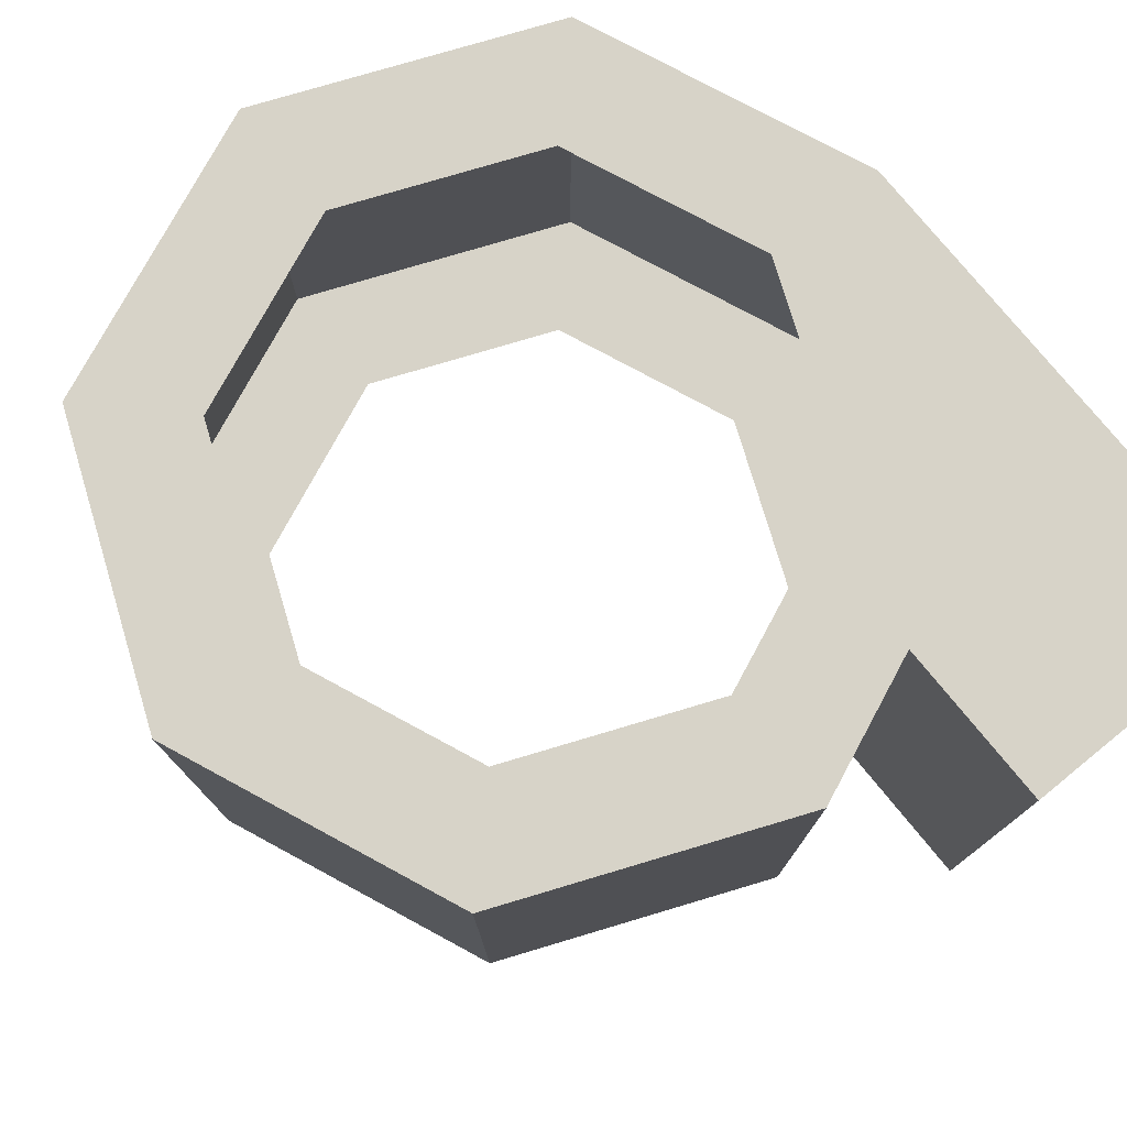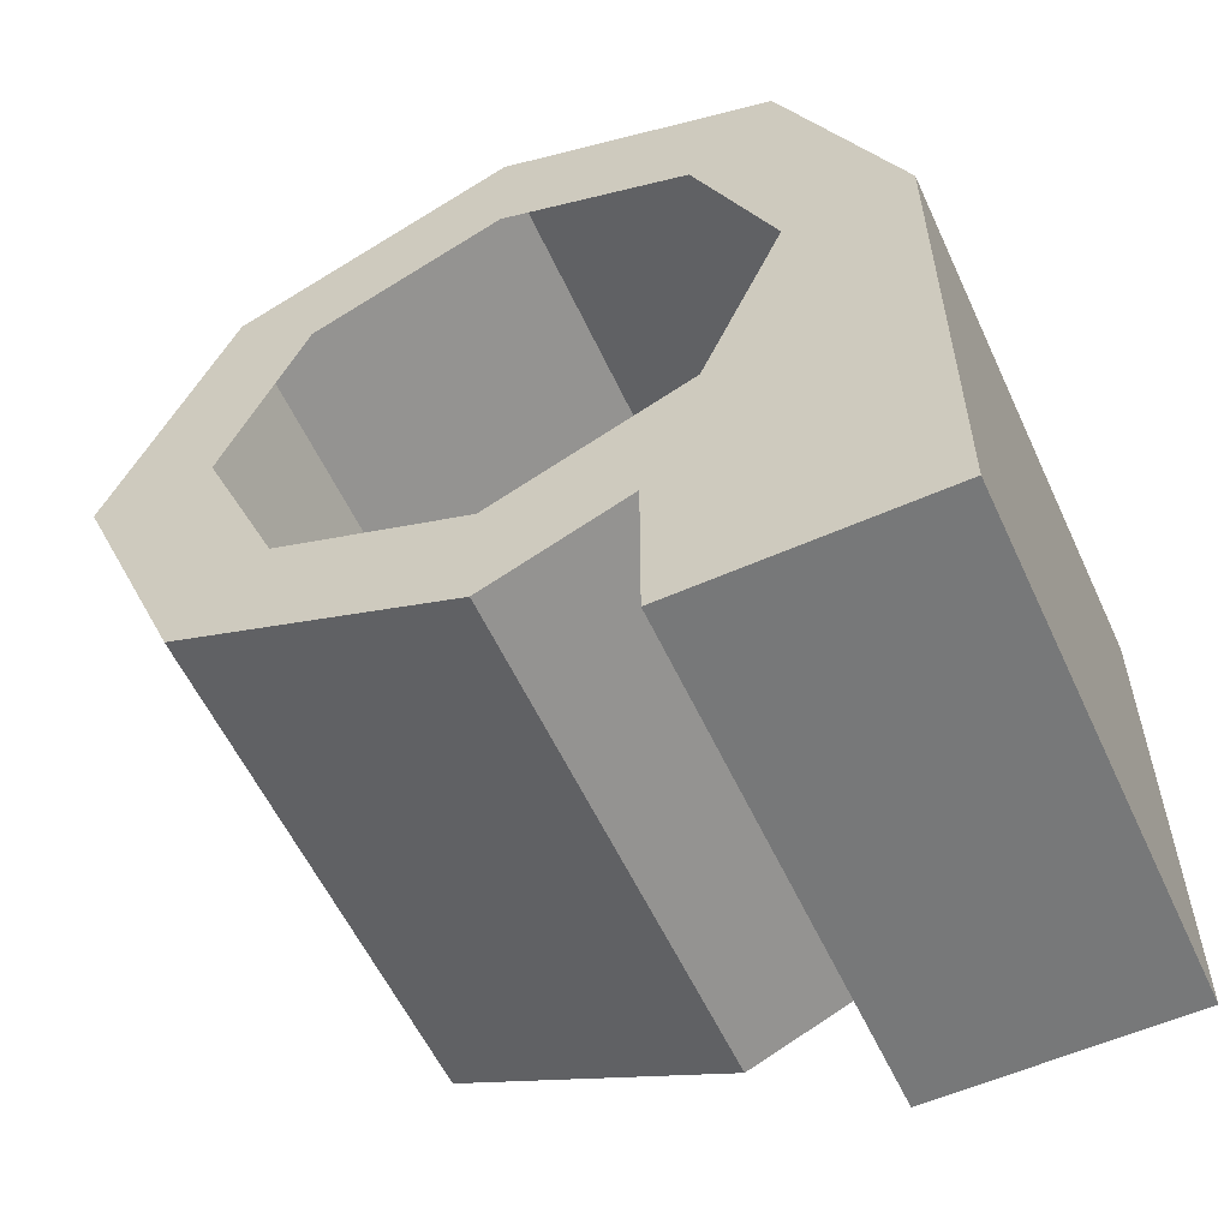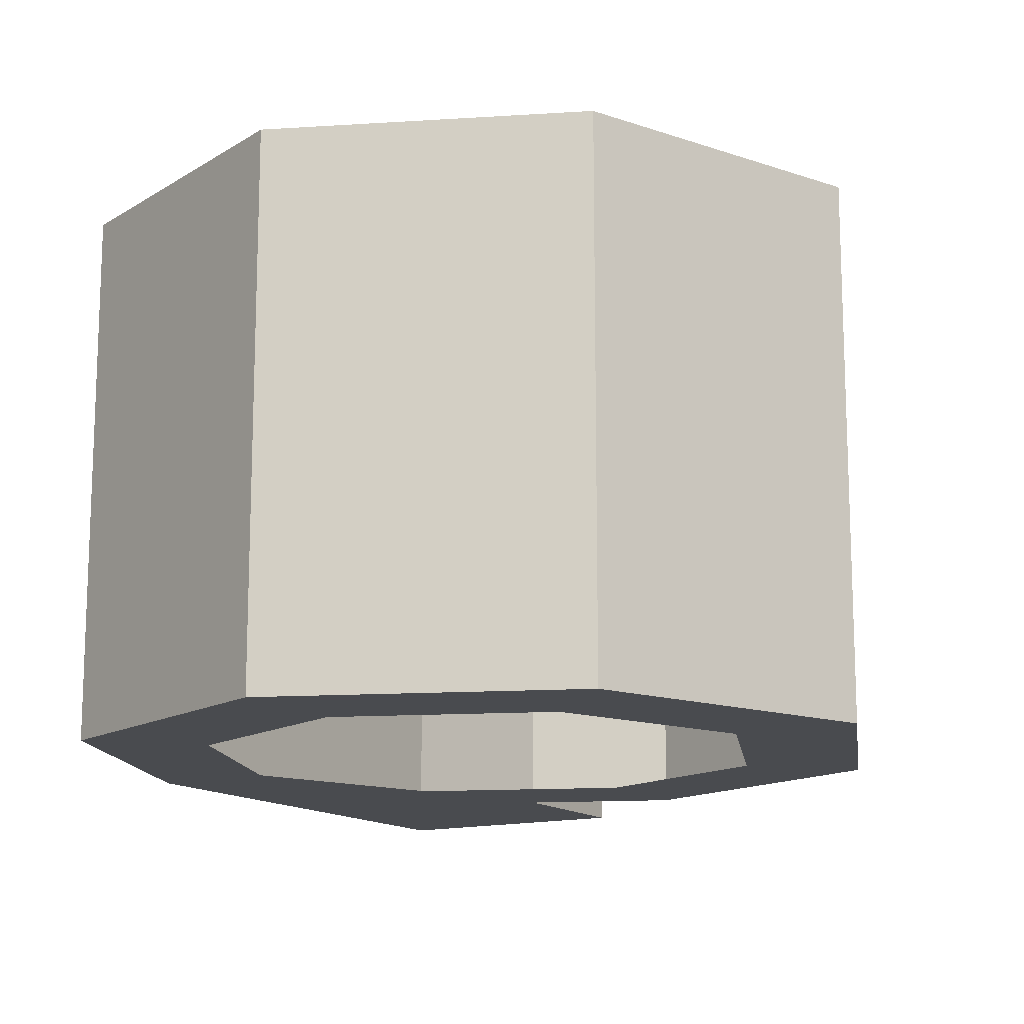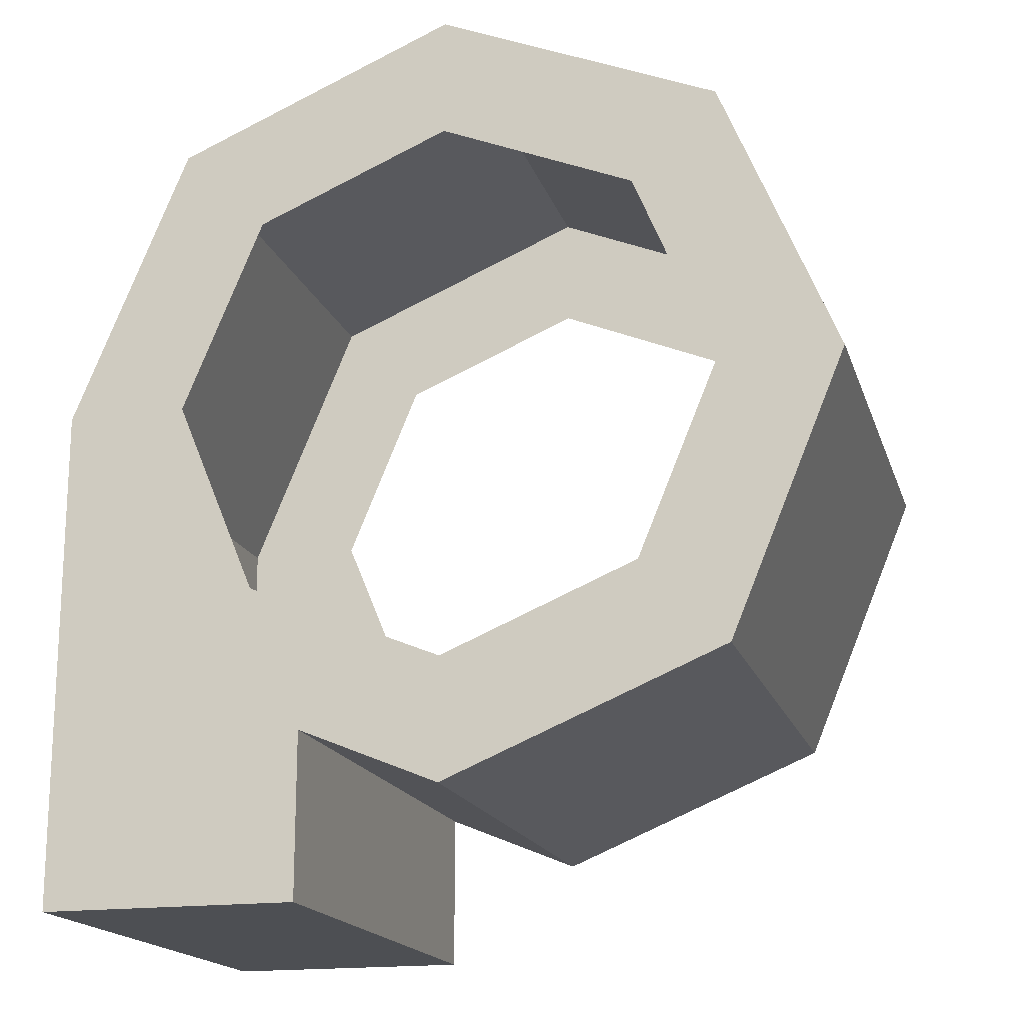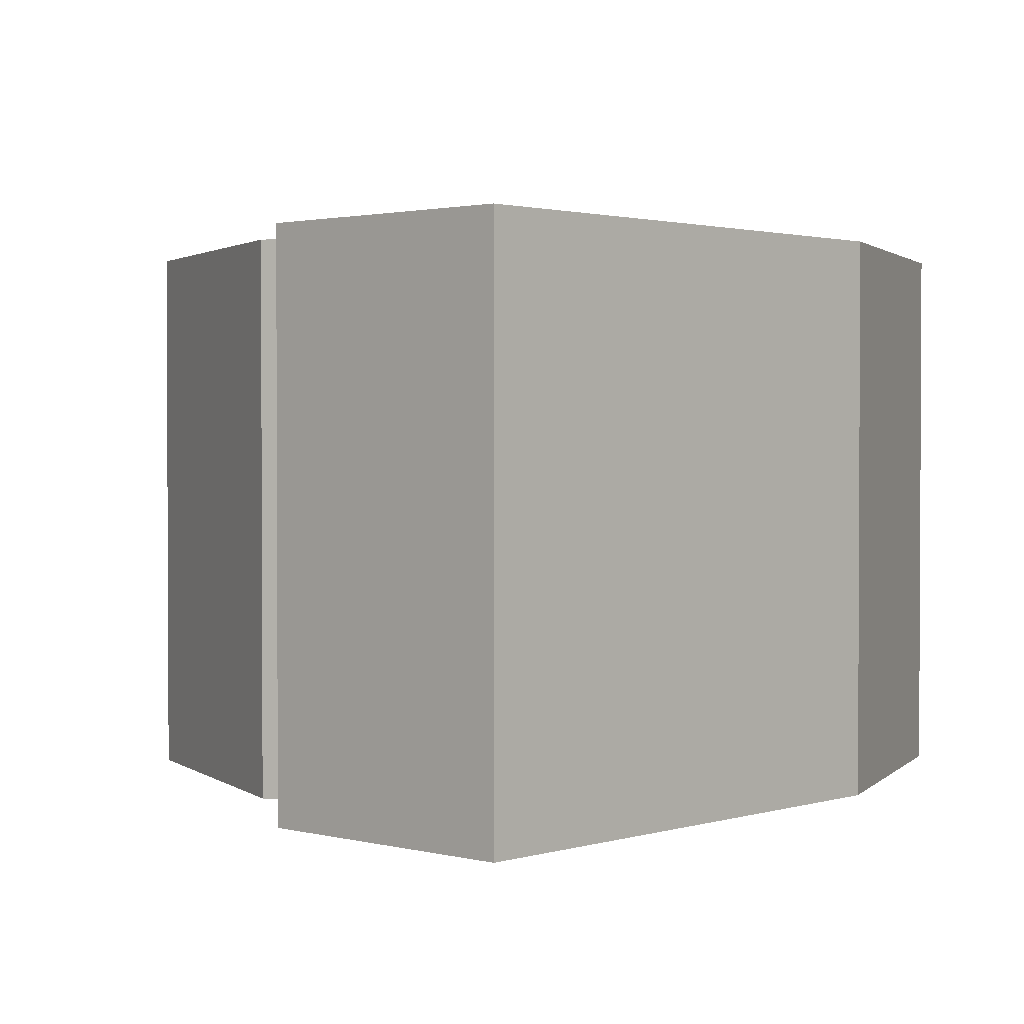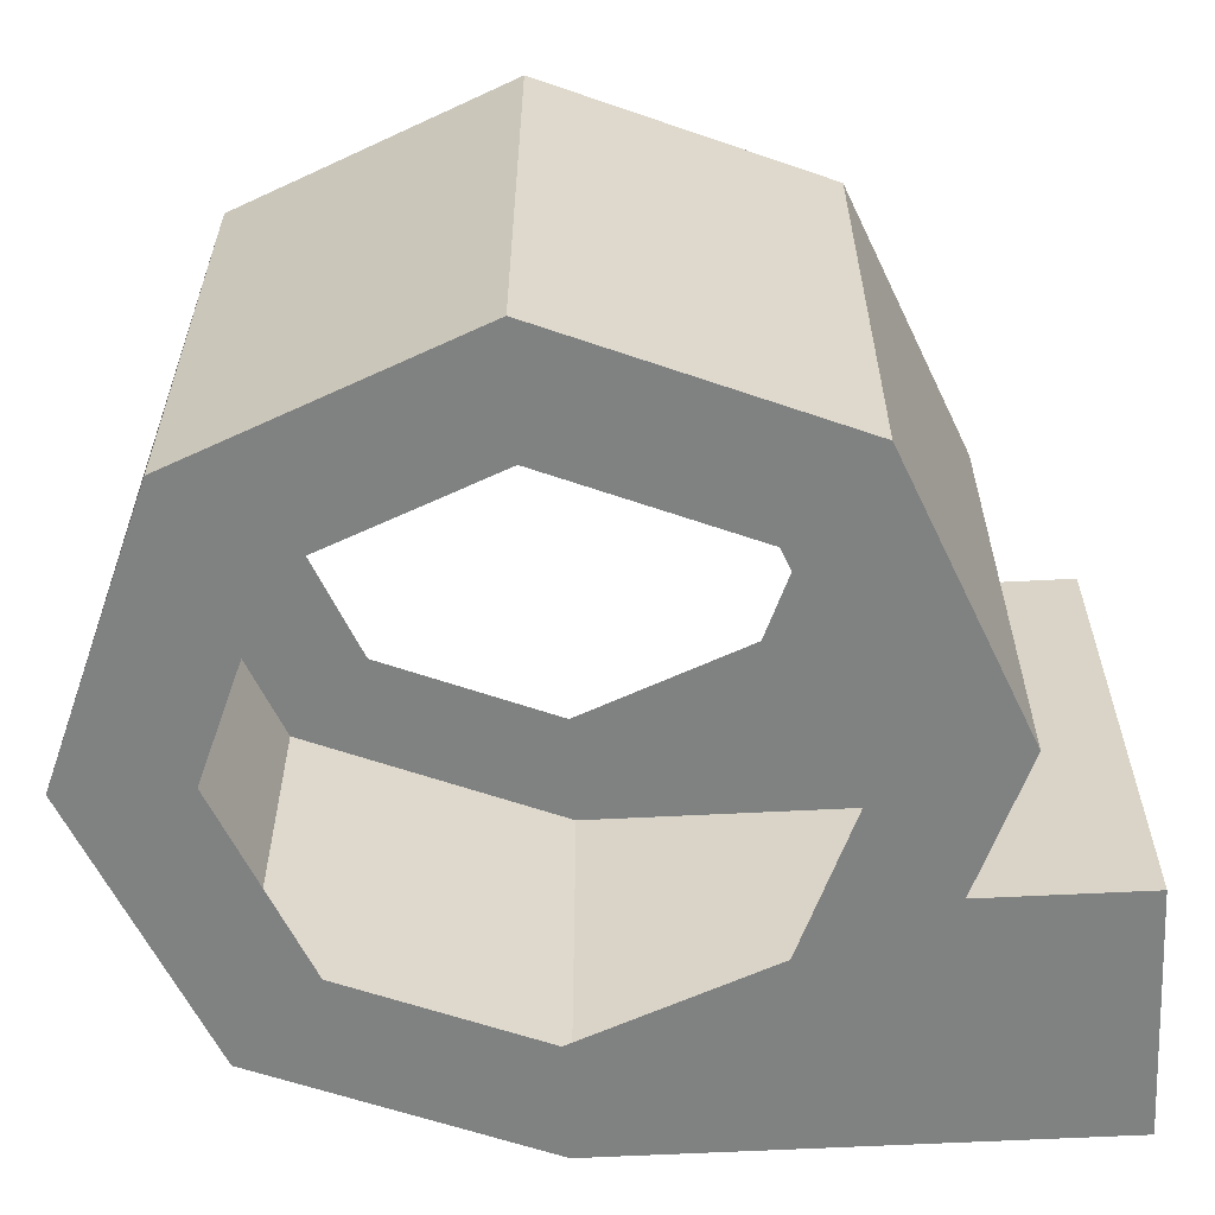
<metadata>
{"format":"obj","ext":"obj","renderer":"f3d","projection":"perspective","resolution":1024,"background":"white","views":[{"elev":77.1,"azim":-39.1,"up":"+Z"},{"elev":-57.3,"azim":24.7,"up":"+Y"},{"elev":-14.1,"azim":-149.5,"up":"+Z"},{"elev":-17.5,"azim":-164.6,"up":"+Y"},{"elev":1.7,"azim":42.8,"up":"+Z"},{"elev":-60.3,"azim":-87.0,"up":"+Z"}]}
</metadata>
<code>
v -0.02622 -0.02622 -0.0352
v -0.03708 0 -0.0352
v -0.02622 0.02622 -0.0352
v 0 0.03708 -0.0352
v 0.02622 0.02622 -0.0352
v 0.03708 0 -0.0352
v 0.02622 -0.02622 -0.0352
v 0 -0.03708 -0.0352
v -0.02622 -0.02622 0.0352
v -0.03708 0 0.0352
v -0.02622 0.02622 0.0352
v 0 0.03708 0.0352
v 0.02622 0.02622 0.0352
v 0.03708 0 0.0352
v 0.02622 -0.02622 0.0352
v 0 -0.03708 0.0352
v -0.03784 -0.03784 -0.0352
v -0.05352 0 -0.0352
v -0.03784 -0.03784 0.0352
v -0.05352 0 0.0352
v -0.03784 0.03784 -0.0352
v -0.03784 0.03784 0.0352
v 0 0.05352 -0.0352
v 0 0.05352 0.0352
v 0.03784 0.03784 -0.0352
v 0.03784 0.03784 0.0352
v 0.05352 0 -0.0352
v 0.05352 0 0.0352
v 0.03784 -0.03784 -0.0352
v 0.03784 -0.03784 0.0352
v 0 -0.05352 -0.0352
v 0 -0.05352 0.0352
v 0.01892 -0.04568 -0.0352
v 0.01892 -0.04568 0.0352
v 0.05352 -0.06781 -0.0352
v 0.05352 -0.06781 0.0352
v 0.01892 -0.06781 -0.0352
v 0.01892 -0.06781 0.0352
f 18 17 19 20
f 21 18 20 22
f 23 21 22 24
f 25 23 24 26
f 27 25 26 28
f 31 33 34 32
f 17 31 32 19
f 2 1 17 18
f 9 10 20 19
f 3 2 18 21
f 10 11 22 20
f 4 3 21 23
f 11 12 24 22
f 5 4 23 25
f 12 13 26 24
f 6 5 25 27
f 13 14 28 26
f 7 6 27 29
f 14 15 30 28
f 8 7 29 33 31
f 15 16 32 34 30
f 1 8 31 17
f 16 9 19 32
f 38 37 35 36
f 29 27 35
f 27 28 36 35
f 28 30 36
f 34 33 37 38
f 33 29 35 37
f 30 34 38 36

</code>
